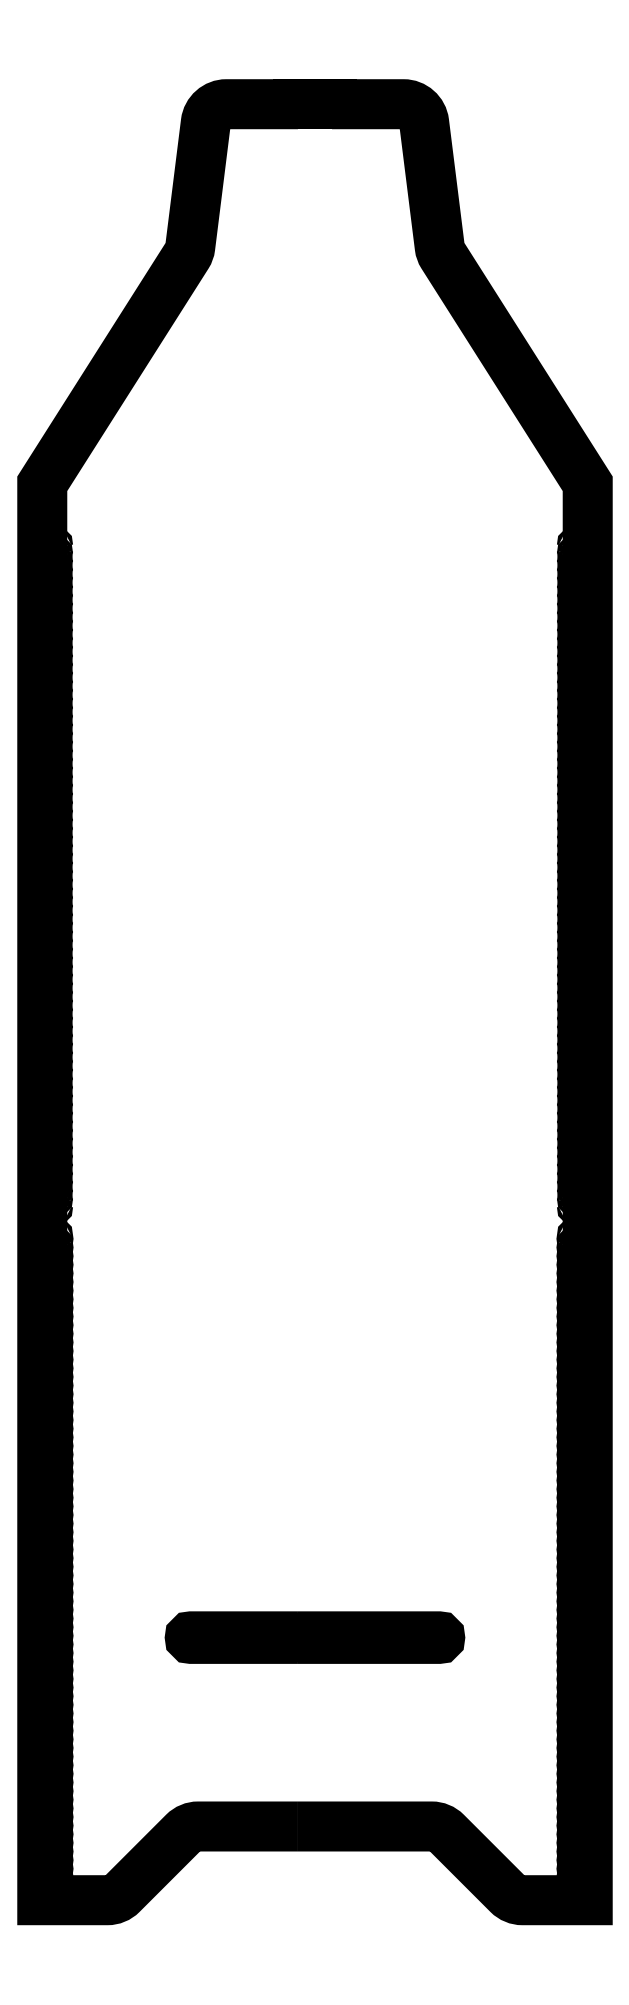
<metadata>
{"format":"dxf","ext":"dxf","renderer":"ezdxf+matplotlib","layout":"modelspace","background":"white","min_lineweight":24,"dpi":150}
</metadata>
<code>
0
SECTION
2
ENTITIES
0
INSERT
8
0
2
*U42
10
0
20
0
30
0
0
INSERT
8
0
2
*U46
10
0
20
3578
30
0
41
-1
50
180
0
LWPOLYLINE
8
0
90
        4
70
     0
43
0
10
1748
20
1545
10
1685
20
1545
42
1
10
1685
20
1544
10
1748
20
1544
0
LWPOLYLINE
8
0
90
       12
70
     0
43
0
10
1748
20
2444
10
1706
20
2444
42
0.3782
10
1694
20
2433
10
1685
20
2360
42
-0.1108
10
1683
20
2355
10
1598
20
2221
10
1598
20
1391
10
1636
20
1391
42
0.1989
10
1645
20
1394
10
1681
20
1430
42
-0.1989
10
1689
20
1434
10
1748
20
1434
0
LINE
8
0
10
1748
20
2444
30
0
11
1758
21
2444
31
0
0
INSERT
8
0
2
*U60
10
3516
20
0
30
0
41
-1
0
INSERT
8
0
2
*U61
10
3516
20
3578
30
0
50
180
0
LWPOLYLINE
8
0
90
        4
70
     0
43
0
10
1748
20
1545
10
1831
20
1545
42
-1
10
1831
20
1544
10
1748
20
1544
0
LWPOLYLINE
8
0
90
       12
70
     0
43
0
10
1768
20
2444
10
1810
20
2444
42
-0.3782
10
1822
20
2433
10
1831
20
2360
42
0.1108
10
1833
20
2355
10
1918
20
2221
10
1918
20
1391
10
1880
20
1391
42
-0.1989
10
1871
20
1394
10
1835
20
1430
42
0.1989
10
1826
20
1434
10
1748
20
1434
0
LINE
8
0
10
1768
20
2444
30
0
11
1758
21
2444
31
0
0
ENDSEC
0
EOF

</code>
